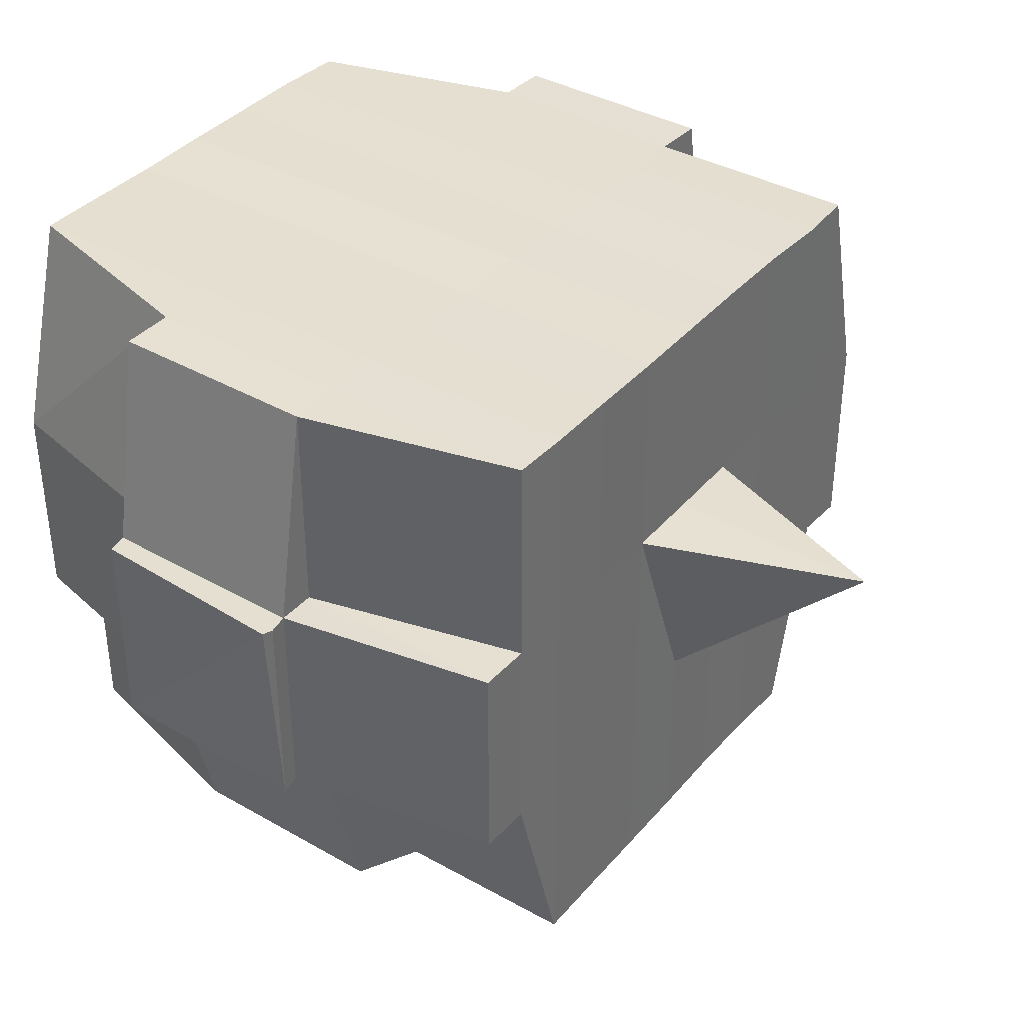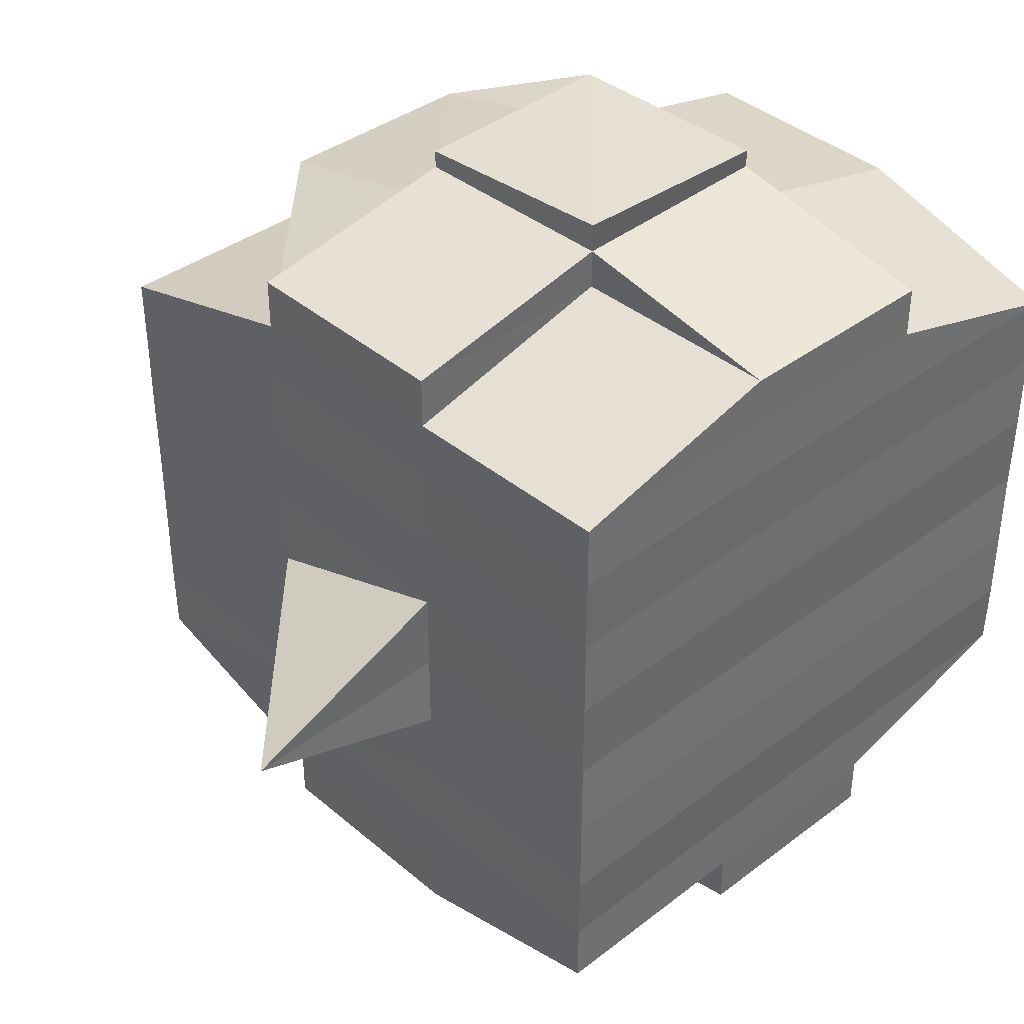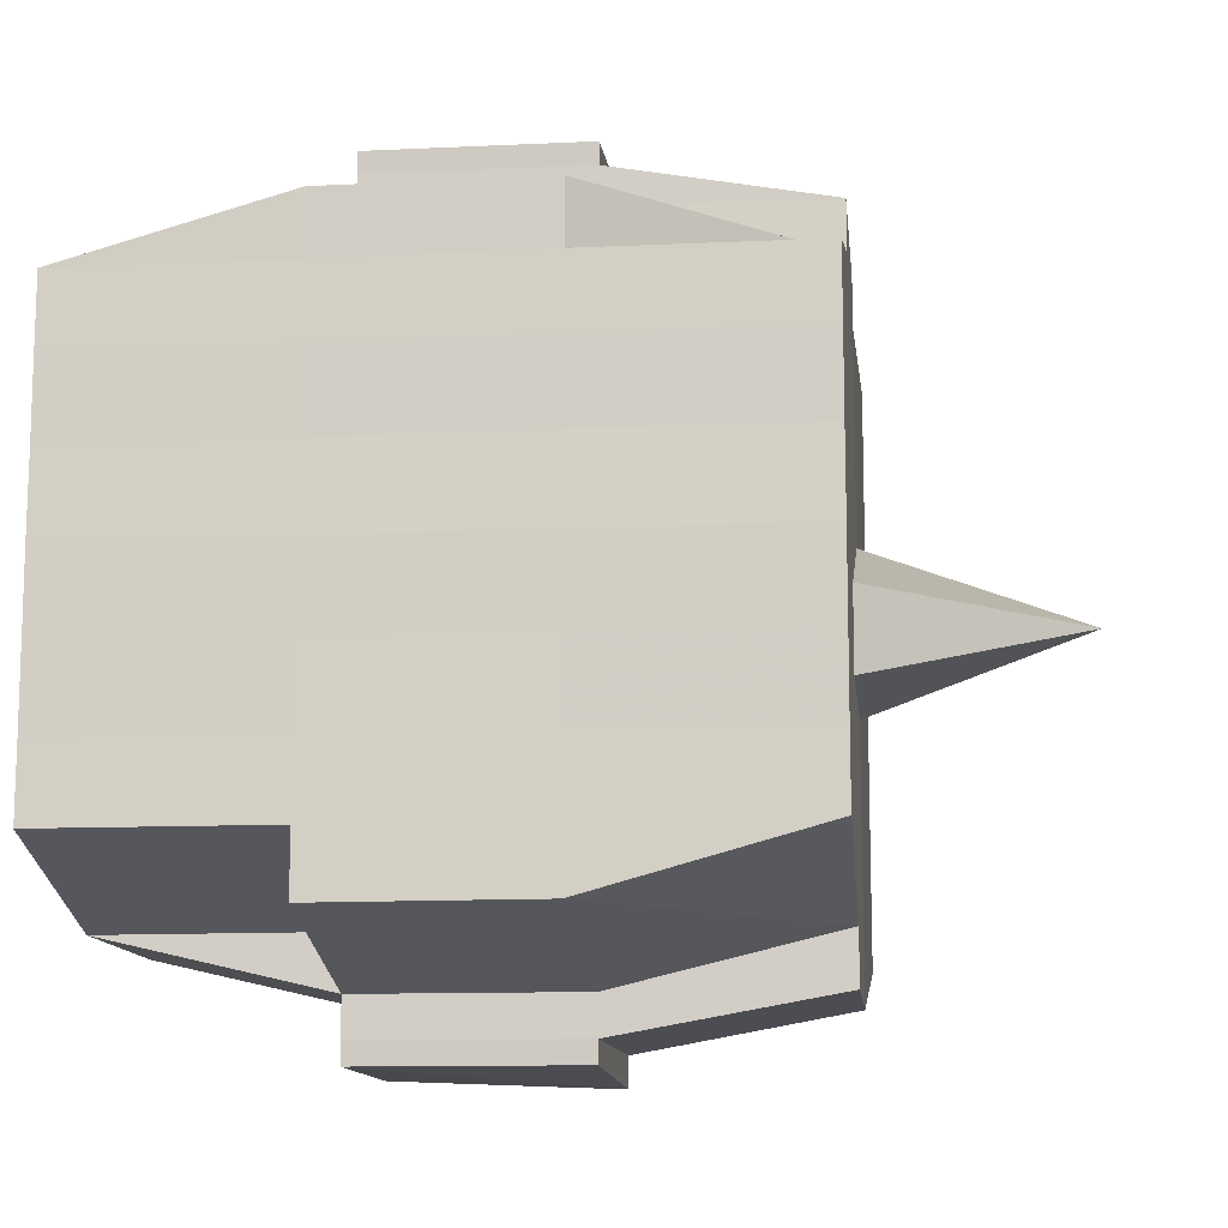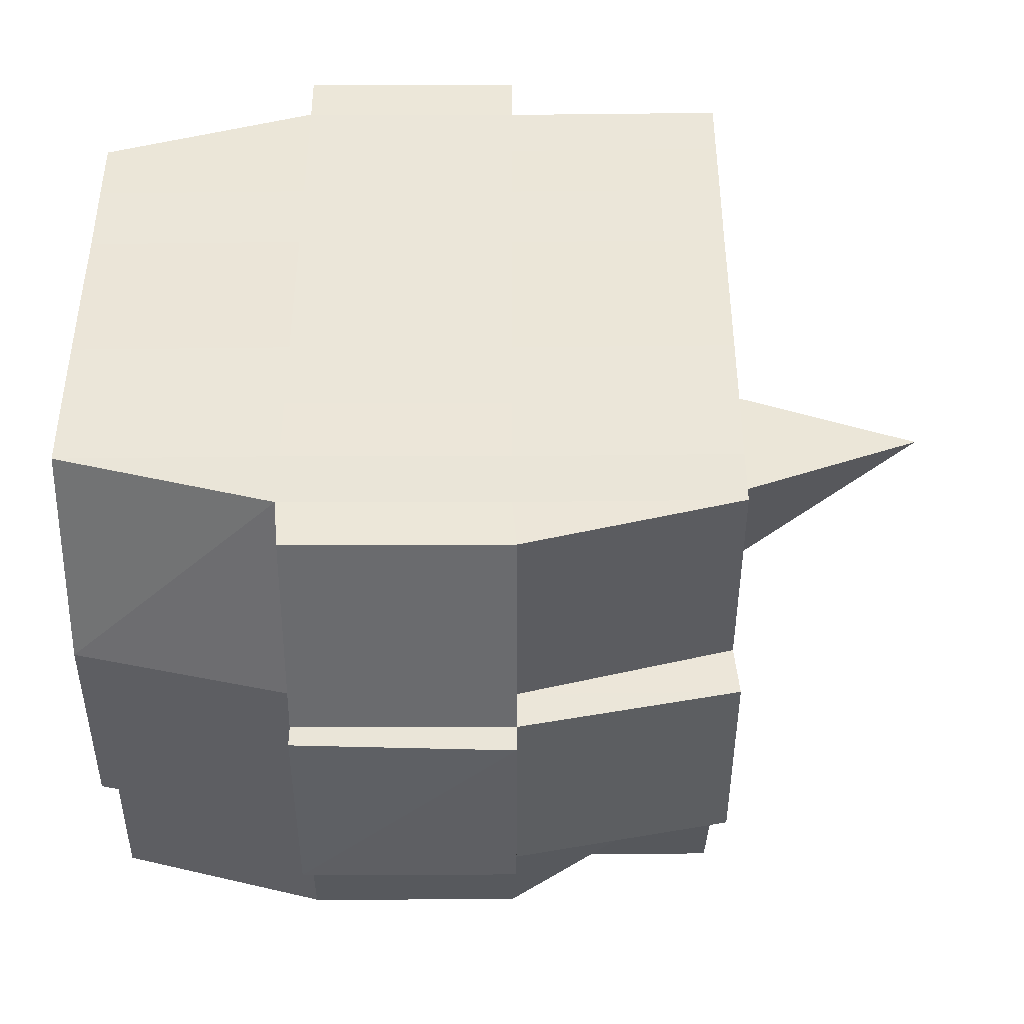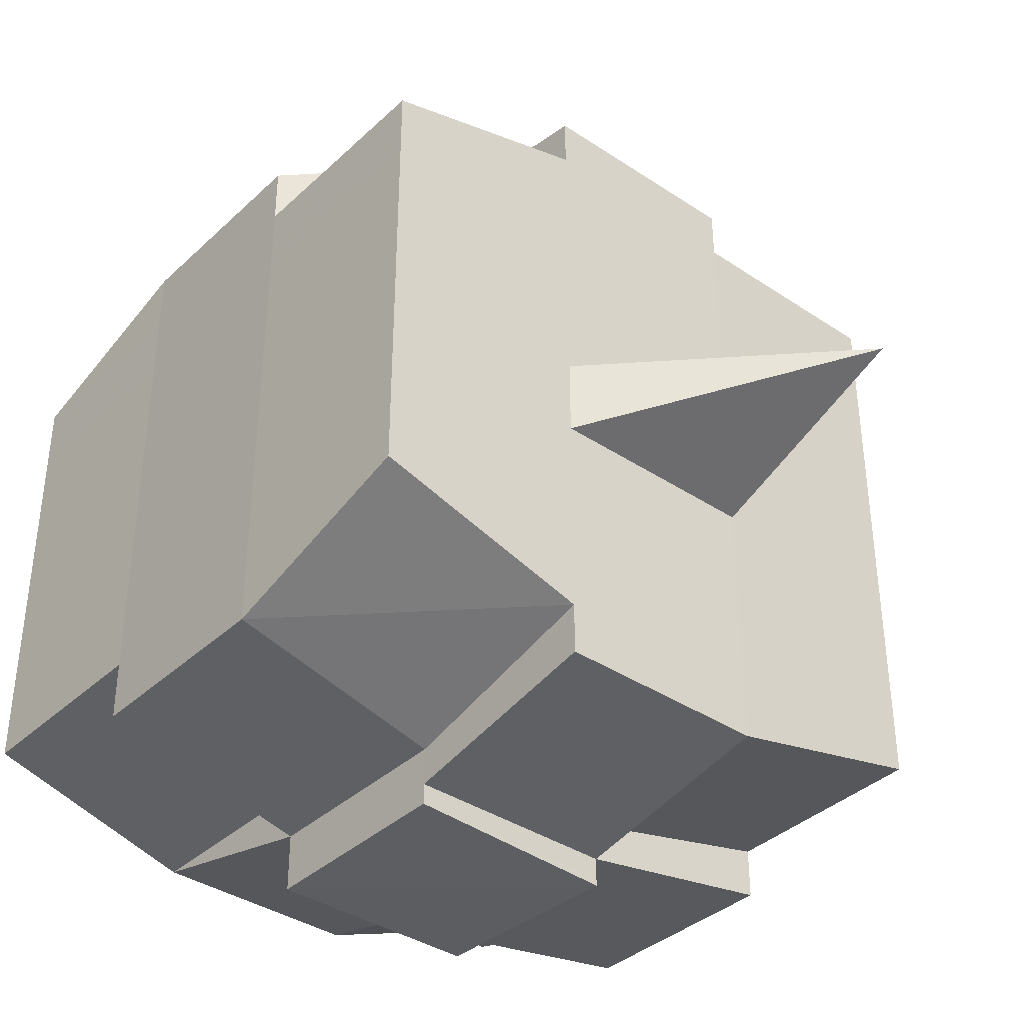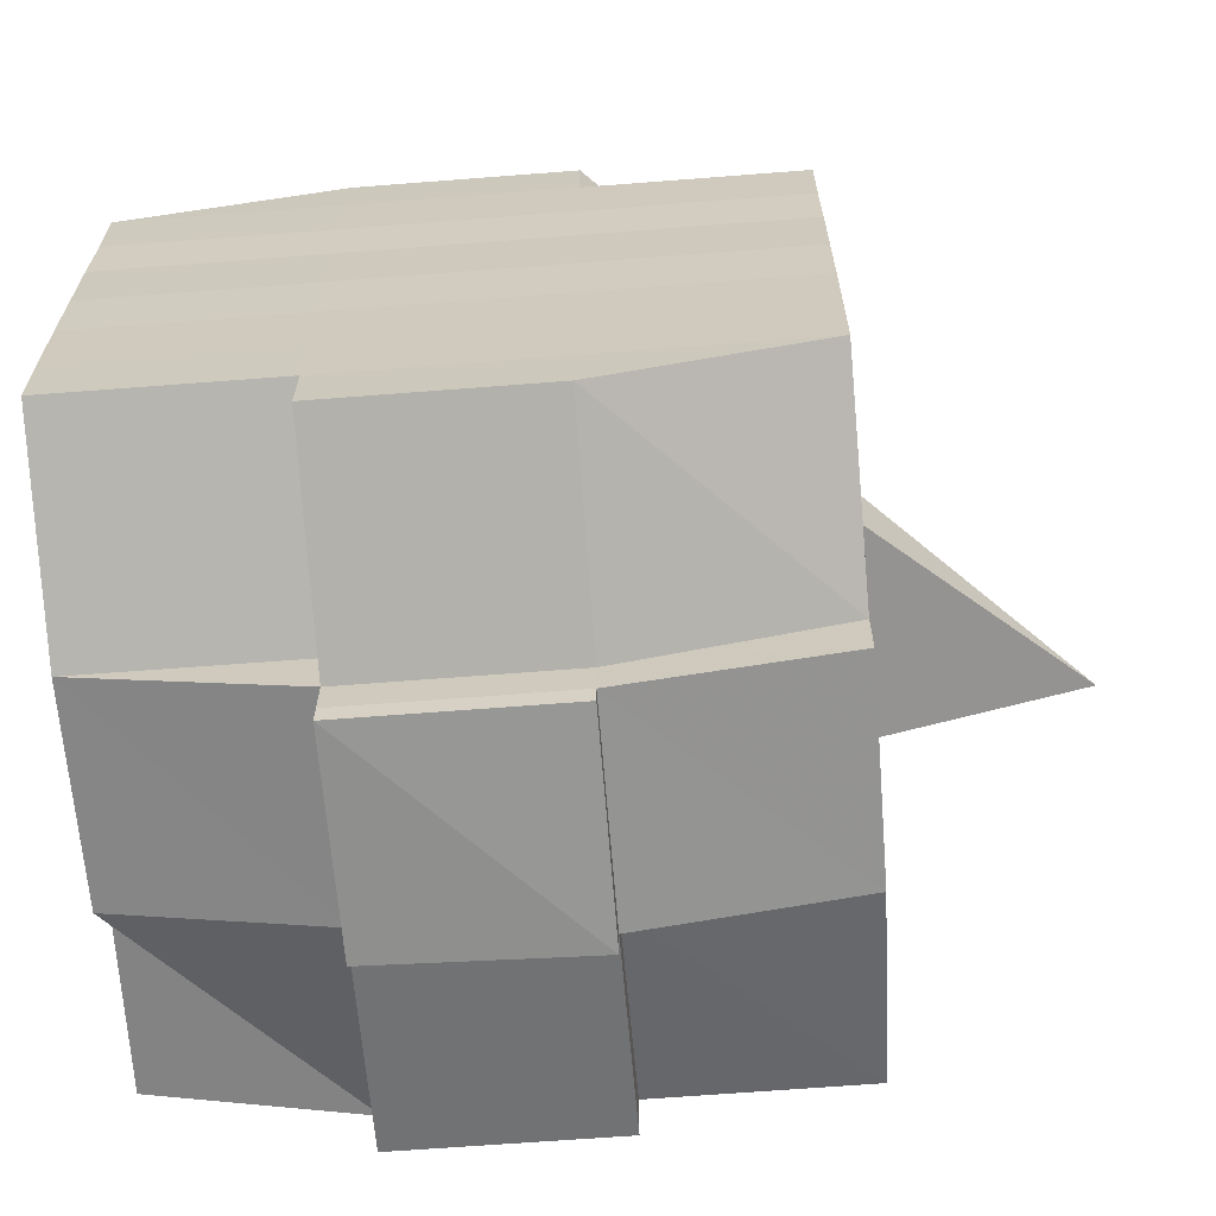
<metadata>
{"format":"obj","ext":"obj","renderer":"f3d","projection":"perspective","resolution":1024,"background":"white","views":[{"elev":37.7,"azim":35.7,"up":"+Y"},{"elev":39.2,"azim":136.3,"up":"+Z"},{"elev":-12.1,"azim":6.4,"up":"+Z"},{"elev":47.0,"azim":-0.4,"up":"+Y"},{"elev":-37.9,"azim":49.4,"up":"+Z"},{"elev":-65.7,"azim":4.4,"up":"+Z"}]}
</metadata>
<code>
o 4411
v 2242 1915 10.69
v 2242 1915 10.69
v 2242 1915 10.69
v 2242 1915 10.69
v 2242 1915 10.69
v 2242 1915 10.69
v 2242 1915 10.69
v 2242 1915 10.69
v 2242 1915 10.69
v 2242 1915 10.69
v 2242 1915 10.69
v 2242 1915 10.69
v 2242 1915 10.69
v 2242 1915 10.68
v 2242 1915 10.69
v 2242 1915 10.69
v 2242 1915 10.69
v 2242 1915 10.68
v 2242 1915 10.69
v 2242 1915 10.68
v 2242 1915 10.68
v 2242 1915 10.69
v 2242 1915 10.68
v 2242 1915 10.68
v 2242 1915 10.68
v 2242 1915 10.68
v 2242 1915 10.68
v 2242 1915 10.68
v 2242 1915 10.68
v 2242 1915 10.68
v 2242 1915 10.68
v 2242 1915 10.67
v 2242 1915 10.68
v 2242 1915 10.68
v 2242 1915 10.68
v 2242 1915 10.68
v 2242 1915 10.68
v 2242 1915 10.67
v 2242 1915 10.67
v 2242 1915 10.67
v 2242 1915 10.67
v 2242 1915 10.67
v 2242 1915 10.67
v 2242 1915 10.67
v 2242 1915 10.67
v 2242 1915 10.67
v 2242 1915 10.67
v 2242 1915 10.68
v 2242 1915 10.67
v 2242 1915 10.67
v 2242 1915 10.67
v 2242 1915 10.67
v 2242 1915 10.67
v 2242 1915 10.67
v 2242 1915 10.66
v 2242 1915 10.67
v 2242 1915 10.67
v 2242 1915 10.67
v 2242 1915 10.66
v 2242 1915 10.66
v 2242 1915 10.66
v 2242 1915 10.66
v 2242 1915 10.66
v 2242 1915 10.66
v 2242 1915 10.67
v 2242 1915 10.66
v 2242 1915 10.66
v 2242 1915 10.66
v 2242 1915 10.66
v 2242 1915 10.66
v 2242 1915 10.66
v 2242 1915 10.66
v 2242 1915 10.66
v 2242 1915 10.66
v 2242 1915 10.65
v 2242 1915 10.66
v 2242 1915 10.65
v 2242 1915 10.65
v 2242 1915 10.65
v 2242 1915 10.65
v 2242 1915 10.65
v 2242 1915 10.65
v 2242 1915 10.65
v 2242 1915 10.66
v 2242 1915 10.65
v 2242 1915 10.65
v 2242 1915 10.65
v 2242 1915 10.65
v 2242 1915 10.65
v 2242 1915 10.65
v 2242 1915 10.65
v 2242 1915 10.65
v 2242 1915 10.65
v 2242 1915 10.65
v 2242 1915 10.65
v 2242 1915 10.65
v 2242 1915 10.65
v 2242 1915 10.65
v 2242 1915 10.65
v 2242 1915 10.65
v 2242 1915 10.65
v 2242 1915 10.66
v 2242 1915 10.65
v 2242 1915 10.65
v 2242 1915 10.65
v 2242 1915 10.65
v 2242 1915 10.65
v 2242 1915 10.65
v 2242 1915 10.65
v 2242 1915 10.65
v 2242 1915 10.65
v 2242 1915 10.66
v 2242 1915 10.65
v 2242 1915 10.66
v 2242 1915 10.66
v 2242 1915 10.66
v 2242 1915 10.66
v 2242 1915 10.66
v 2242 1915 10.66
v 2242 1915 10.66
v 2242 1915 10.66
v 2242 1915 10.66
v 2242 1915 10.66
v 2242 1915 10.67
v 2242 1915 10.66
v 2242 1915 10.66
v 2242 1915 10.66
v 2242 1915 10.66
v 2242 1915 10.67
v 2242 1915 10.67
v 2242 1915 10.67
v 2242 1915 10.67
v 2242 1915 10.67
v 2242 1915 10.67
v 2242 1915 10.67
v 2242 1915 10.67
v 2242 1915 10.67
v 2242 1915 10.67
v 2242 1915 10.67
v 2242 1915 10.68
v 2242 1915 10.67
v 2242 1915 10.67
v 2242 1915 10.67
v 2242 1915 10.68
v 2242 1915 10.68
v 2242 1915 10.68
v 2242 1915 10.68
v 2242 1915 10.68
v 2242 1915 10.68
v 2242 1915 10.69
v 2242 1915 10.68
v 2242 1915 10.68
v 2242 1915 10.68
v 2242 1915 10.68
v 2242 1915 10.68
v 2242 1915 10.68
v 2242 1915 10.68
v 2242 1915 10.68
v 2242 1915 10.68
v 2242 1915 10.68
v 2242 1915 10.68
v 2242 1915 10.68
v 2242 1915 10.68
v 2242 1915 10.69
v 2242 1915 10.68
v 2242 1915 10.69
v 2242 1915 10.69
v 2242 1915 10.69
v 2242 1915 10.69
v 2242 1915 10.69
v 2242 1915 10.69
v 2242 1915 10.69
v 2242 1915 10.69
v 2242 1915 10.69
v 2242 1915 10.68
v 2242 1915 10.69
v 2242 1915 10.69
v 2242 1915 10.69
v 2242 1915 10.69
v 2242 1915 10.69
v 2242 1915 10.69
v 2242 1915 10.69
v 2242 1915 10.69
v 2242 1915 10.68
v 2242 1915 10.69
v 2242 1915 10.68
v 2242 1915 10.69
v 2242 1915 10.69
v 2242 1915 10.69
v 2242 1915 10.69
v 2242 1915 10.68
v 2242 1915 10.68
v 2242 1915 10.68
v 2242 1915 10.68
v 2242 1915 10.68
v 2242 1915 10.68
v 2242 1915 10.68
v 2242 1915 10.68
v 2242 1915 10.68
v 2242 1915 10.68
v 2242 1915 10.68
v 2242 1915 10.68
v 2242 1915 10.67
v 2242 1915 10.68
v 2242 1915 10.68
v 2242 1915 10.68
v 2242 1915 10.67
v 2242 1915 10.67
v 2242 1915 10.67
v 2242 1915 10.67
v 2242 1915 10.68
v 2242 1915 10.67
v 2242 1915 10.67
v 2242 1915 10.67
v 2242 1915 10.67
v 2242 1915 10.67
v 2242 1915 10.67
v 2242 1915 10.66
v 2242 1915 10.67
v 2242 1915 10.67
v 2242 1915 10.67
v 2242 1915 10.66
v 2242 1915 10.66
v 2242 1915 10.66
v 2242 1915 10.66
v 2242 1915 10.67
v 2242 1915 10.66
v 2242 1915 10.66
v 2242 1915 10.66
v 2242 1915 10.66
v 2242 1915 10.66
v 2242 1915 10.66
v 2242 1915 10.66
v 2242 1915 10.66
v 2242 1915 10.65
v 2242 1915 10.66
v 2242 1915 10.66
v 2242 1915 10.66
v 2242 1915 10.66
v 2242 1915 10.66
v 2242 1915 10.66
v 2242 1915 10.65
v 2242 1915 10.66
v 2242 1915 10.66
v 2242 1915 10.66
v 2242 1915 10.66
v 2242 1915 10.66
v 2242 1915 10.66
v 2242 1915 10.65
v 2242 1915 10.65
v 2242 1915 10.65
v 2242 1915 10.65
v 2242 1915 10.65
v 2242 1915 10.65
v 2242 1915 10.65
v 2242 1915 10.66
v 2242 1915 10.65
v 2242 1915 10.66
v 2242 1915 10.66
v 2242 1915 10.66
v 2242 1915 10.65
v 2242 1915 10.66
v 2242 1915 10.66
v 2242 1915 10.66
v 2242 1915 10.66
v 2242 1915 10.67
v 2242 1915 10.67
v 2242 1915 10.67
v 2242 1915 10.67
v 2242 1915 10.67
v 2242 1915 10.67
v 2242 1915 10.66
v 2242 1915 10.66
v 2242 1915 10.67
v 2242 1915 10.67
v 2242 1915 10.67
v 2242 1915 10.67
v 2242 1915 10.67
v 2242 1915 10.67
v 2242 1915 10.67
v 2242 1915 10.67
v 2242 1915 10.67
v 2242 1915 10.67
v 2242 1915 10.68
v 2242 1915 10.68
v 2242 1915 10.68
v 2242 1915 10.68
v 2242 1915 10.68
v 2242 1915 10.68
v 2242 1915 10.68
v 2242 1915 10.69
v 2242 1915 10.69
v 2242 1915 10.69
v 2242 1915 10.69
v 2242 1915 10.69
v 2242 1915 10.69
v 2242 1915 10.69
v 2242 1915 10.68
v 2242 1915 10.68
v 2242 1915 10.68
v 2242 1915 10.68
v 2242 1915 10.68
v 2242 1915 10.68
v 2242 1915 10.68
v 2242 1915 10.68
v 2242 1915 10.69
v 2242 1915 10.69
v 2242 1915 10.69
v 2242 1915 10.69
v 2242 1915 10.69
v 2242 1915 10.69
v 2242 1915 10.69
v 2242 1915 10.67
v 2242 1915 10.67
v 2242 1915 10.67
v 2242 1915 10.67
v 2242 1915 10.67
v 2242 1915 10.66
v 2242 1915 10.66
v 2242 1915 10.66
v 2242 1915 10.65
v 2242 1915 10.65
v 2242 1915 10.66
v 2242 1915 10.65
v 2242 1915 10.65
v 2242 1915 10.65
v 2242 1915 10.65
v 2242 1915 10.65
f 1 2 3
f 4 5 3
f 6 7 1
f 8 9 5
f 10 11 9
f 12 13 8
f 13 14 15
f 16 12 17
f 10 18 19
f 18 20 11
f 21 18 22
f 23 24 18
f 24 25 26
f 27 26 18
f 18 26 28
f 26 29 28
f 29 30 28
f 26 31 29
f 25 32 31
f 33 31 26
f 28 30 34
f 29 35 30
f 31 35 29
f 35 36 37
f 31 38 35
f 39 38 31
f 32 40 38
f 41 42 39
f 42 43 44
f 44 45 38
f 40 46 45
f 38 47 35
f 38 45 47
f 35 47 48
f 47 49 36
f 45 50 47
f 50 51 49
f 47 50 52
f 45 53 50
f 54 53 45
f 46 55 53
f 53 56 50
f 56 57 51
f 50 56 58
f 53 59 56
f 55 60 59
f 61 59 53
f 60 62 63
f 59 64 56
f 56 64 65
f 59 63 64
f 66 63 59
f 64 67 57
f 63 68 64
f 68 69 67
f 64 68 70
f 68 71 69
f 63 72 68
f 73 72 63
f 72 74 68
f 73 75 76
f 77 78 71
f 79 80 75
f 81 80 82
f 83 82 84
f 85 86 78
f 87 88 86
f 89 90 85
f 91 92 88
f 90 92 93
f 94 93 95
f 96 89 97
f 98 91 99
f 100 98 101
f 102 100 74
f 99 103 104
f 105 106 103
f 107 105 108
f 109 107 110
f 110 99 111
f 110 104 112
f 113 110 114
f 74 110 115
f 115 110 116
f 74 115 117
f 115 116 118
f 117 115 118
f 118 112 119
f 118 119 120
f 121 122 117
f 117 118 123
f 123 120 124
f 123 118 125
f 126 117 123
f 127 117 126
f 128 121 126
f 126 123 129
f 129 124 130
f 129 123 131
f 132 126 129
f 70 126 132
f 133 128 132
f 132 129 134
f 134 130 135
f 134 129 136
f 137 132 134
f 65 132 137
f 138 133 137
f 137 134 139
f 139 135 140
f 139 134 141
f 142 137 139
f 58 137 142
f 143 138 142
f 142 139 144
f 144 140 145
f 144 139 146
f 147 145 148
f 149 148 150
f 151 152 150
f 153 154 152
f 155 156 149
f 157 144 156
f 158 144 157
f 158 142 144
f 52 142 158
f 159 158 157
f 48 158 159
f 160 143 158
f 161 160 159
f 159 162 163
f 34 163 164
f 34 159 165
f 30 159 34
f 28 34 166
f 166 164 167
f 166 34 168
f 169 167 170
f 169 166 171
f 172 166 173
f 174 175 166
f 171 176 177
f 178 179 169
f 180 178 181
f 182 183 176
f 182 184 183
f 185 186 182
f 7 185 187
f 168 182 187
f 187 188 2
f 189 190 188
f 191 192 190
f 193 191 182
f 194 193 182
f 194 195 193
f 193 196 191
f 195 196 193
f 197 195 198
f 196 199 184
f 200 201 195
f 195 202 196
f 146 202 195
f 201 203 202
f 202 204 196
f 196 204 205
f 204 206 199
f 202 207 204
f 141 207 202
f 203 208 207
f 207 209 204
f 209 210 206
f 204 209 211
f 207 212 209
f 136 212 207
f 208 213 212
f 212 214 209
f 214 215 210
f 209 214 216
f 212 217 214
f 131 217 212
f 213 218 217
f 217 219 214
f 219 220 215
f 214 219 221
f 217 222 219
f 218 223 222
f 125 222 217
f 222 224 219
f 224 225 220
f 219 224 226
f 222 227 224
f 228 227 222
f 227 229 224
f 229 230 225
f 224 229 231
f 228 232 233
f 234 235 232
f 236 235 237
f 238 237 239
f 240 241 229
f 241 242 243
f 244 243 229
f 229 243 245
f 243 246 245
f 245 246 247
f 245 247 248
f 243 249 246
f 111 249 243
f 242 250 249
f 250 251 252
f 108 252 249
f 251 253 254
f 249 254 255
f 249 255 256
f 252 95 257
f 258 257 259
f 258 259 260
f 261 97 258
f 262 96 258
f 263 260 264
f 263 258 66
f 246 258 263
f 247 246 263
f 247 263 265
f 265 263 61
f 265 264 266
f 248 247 265
f 248 265 267
f 267 265 54
f 267 266 268
f 269 268 270
f 271 248 267
f 231 248 271
f 272 273 248
f 274 272 271
f 271 275 276
f 277 276 278
f 226 271 277
f 277 271 279
f 280 274 277
f 221 277 281
f 282 280 281
f 281 277 283
f 283 270 284
f 281 283 285
f 285 283 33
f 285 284 286
f 287 281 285
f 216 281 287
f 288 282 287
f 287 285 289
f 289 285 27
f 289 286 290
f 291 290 292
f 293 292 294
f 295 296 294
f 297 298 296
f 299 300 293
f 301 289 300
f 302 289 301
f 191 302 301
f 302 287 289
f 211 287 302
f 303 302 304
f 305 288 302
f 306 307 308
f 307 309 310
f 306 311 312
f 313 314 315
f 316 317 314
f 318 319 320
f 321 322 323
f 324 325 326
f 326 327 328

</code>
